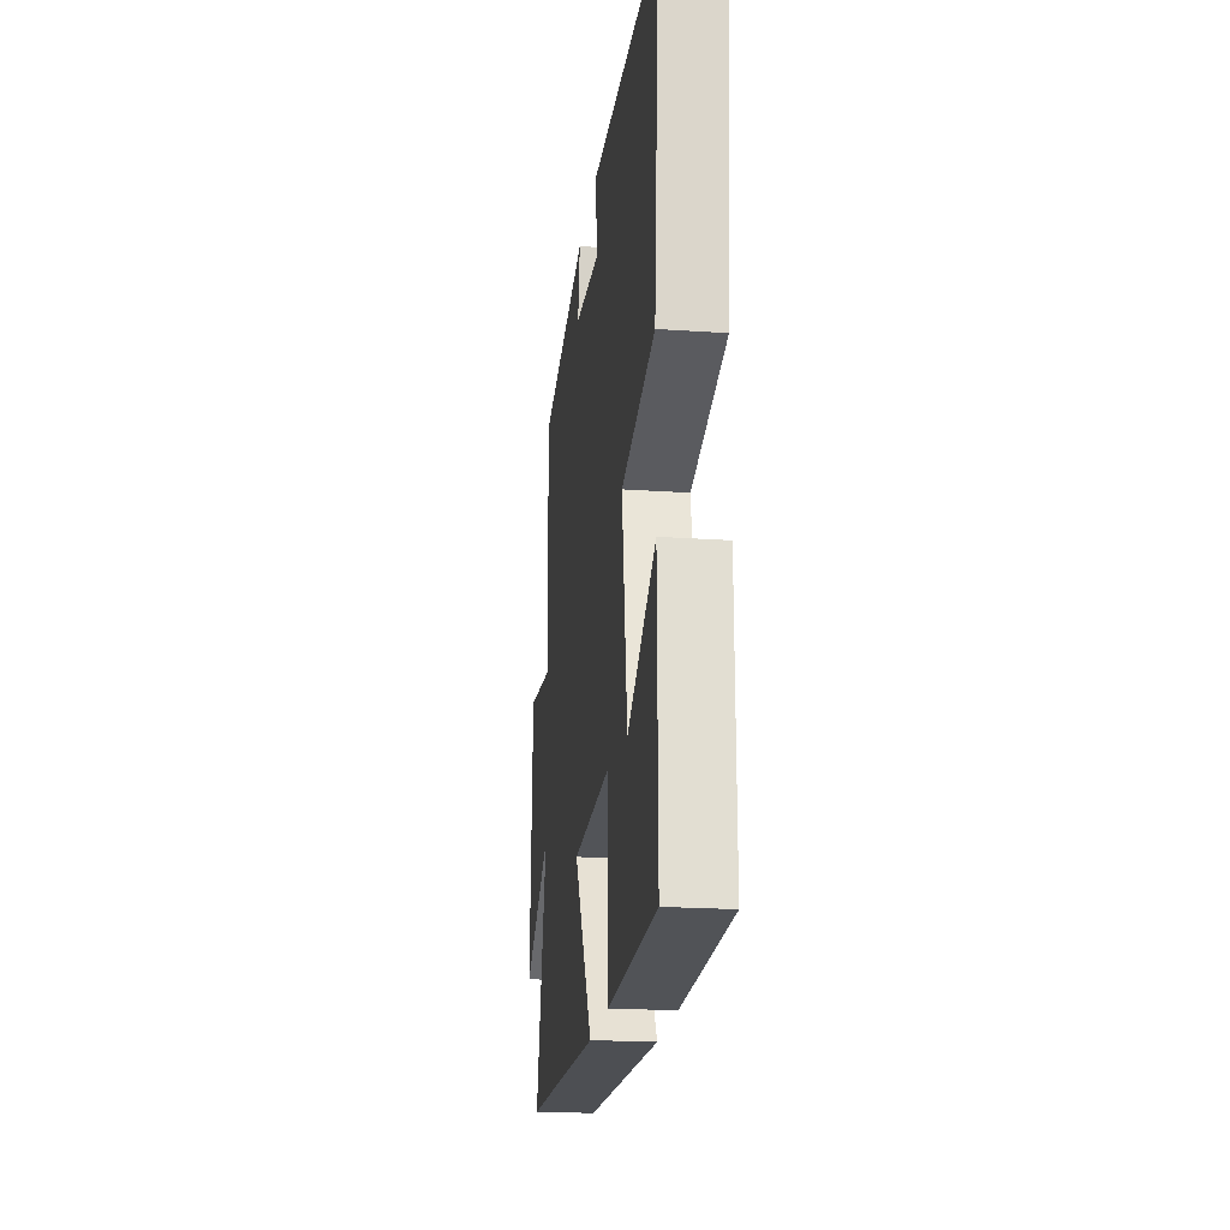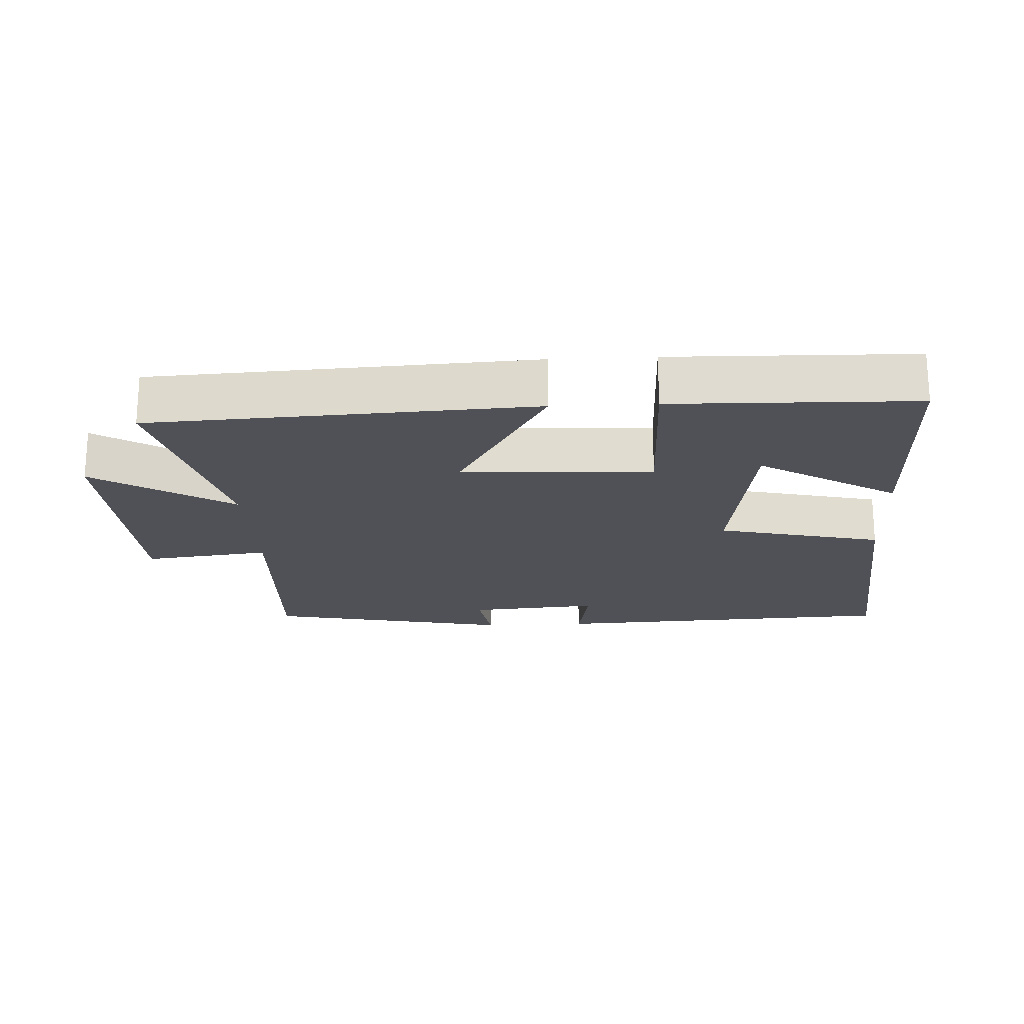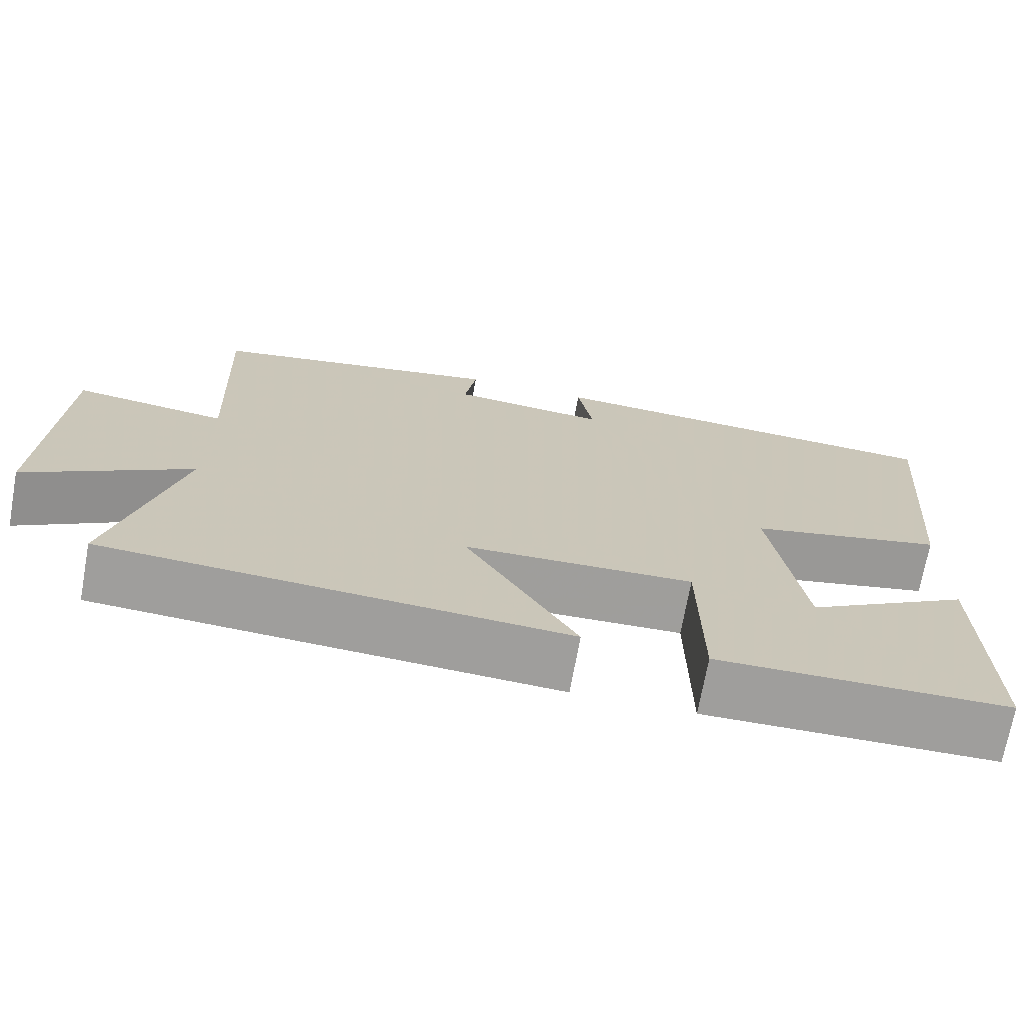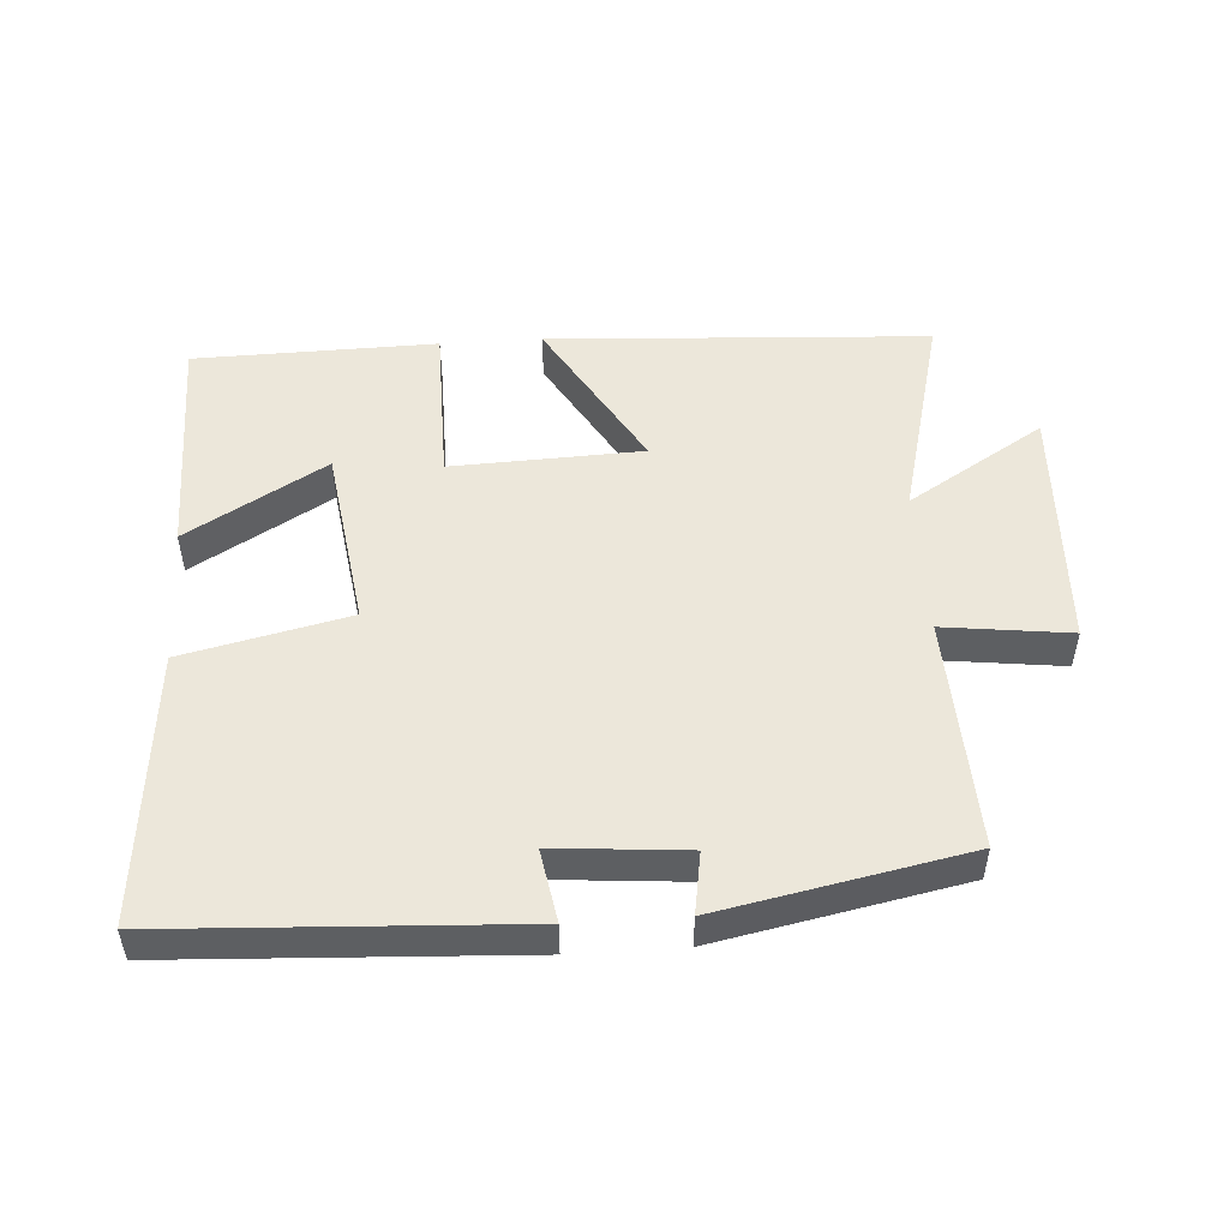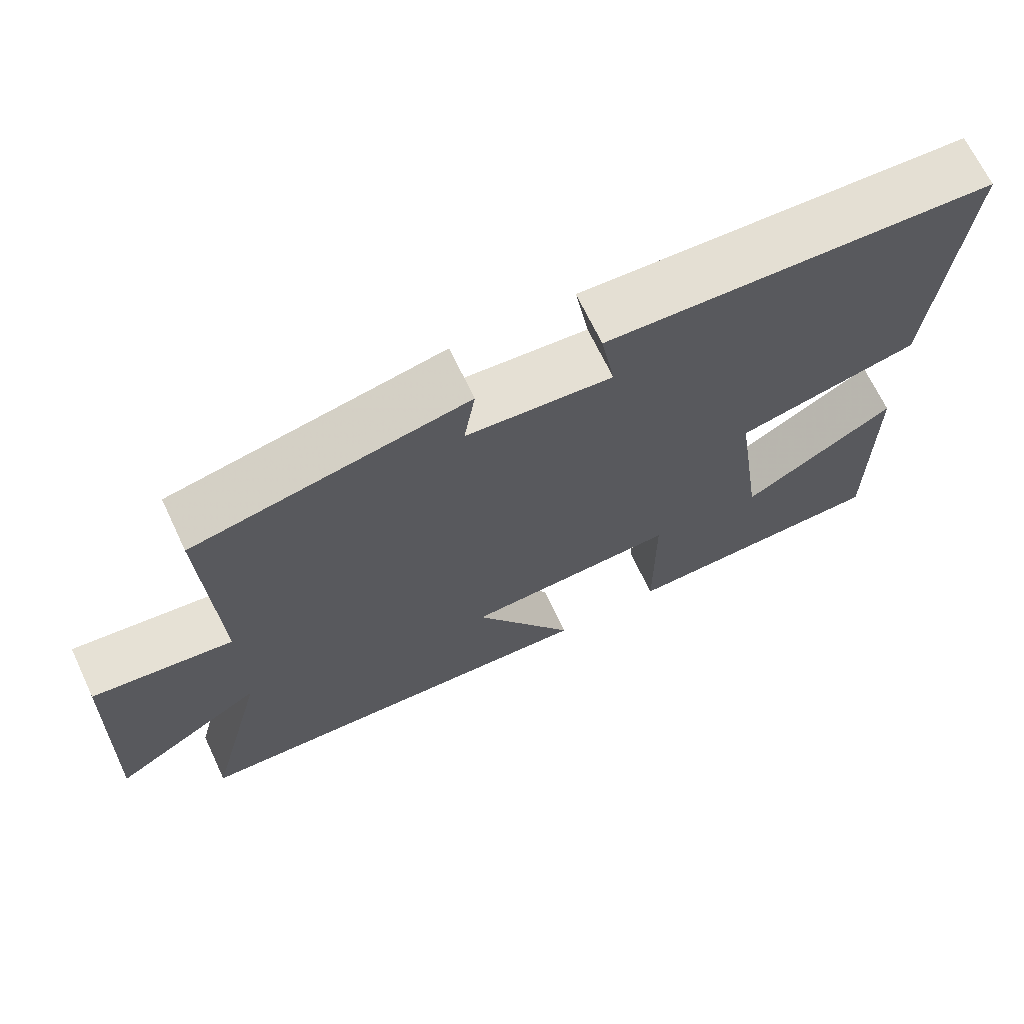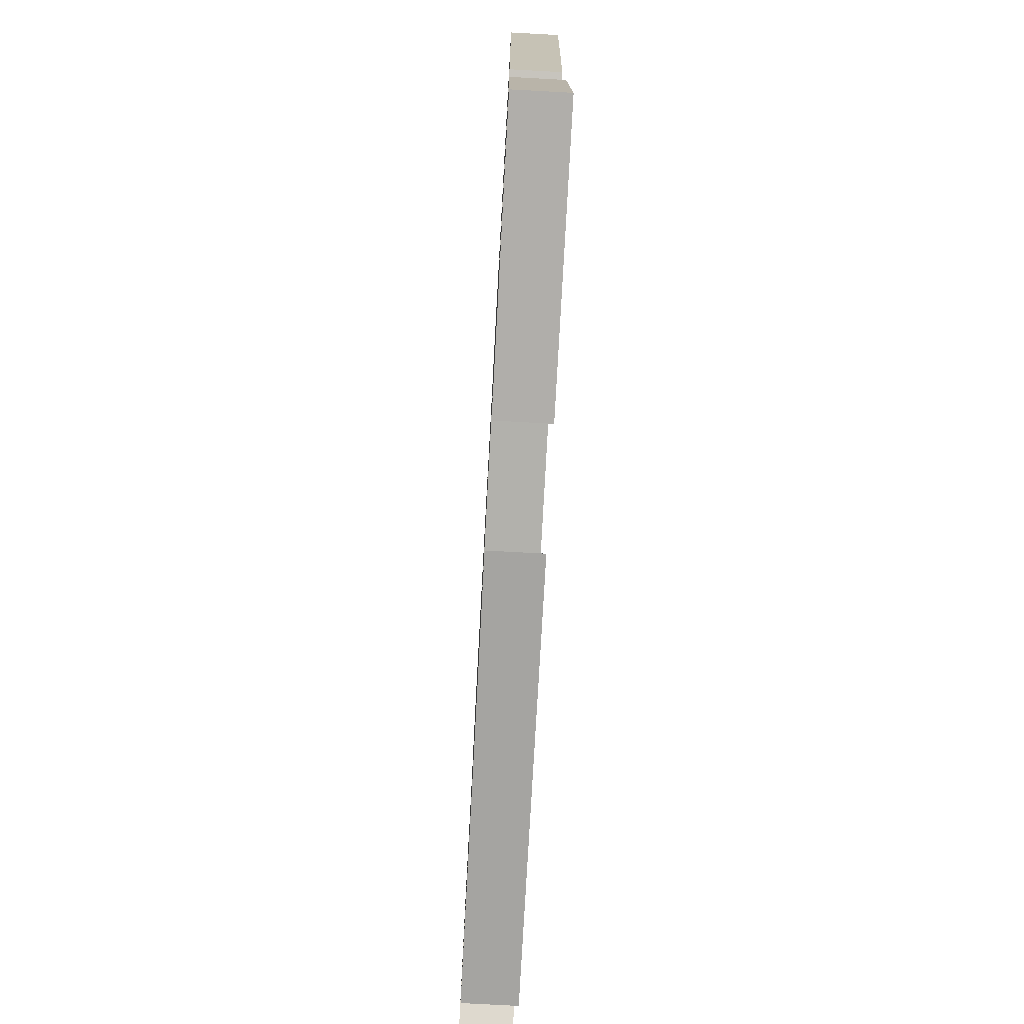
<metadata>
{"format":"obj","ext":"obj","renderer":"f3d","projection":"perspective","resolution":1024,"background":"white","views":[{"elev":-20.8,"azim":-97.1,"up":"+Z"},{"elev":-20.5,"azim":-177.2,"up":"+Y"},{"elev":-71.0,"azim":169.7,"up":"+Z"},{"elev":50.4,"azim":-3.7,"up":"+Y"},{"elev":68.4,"azim":154.6,"up":"+Z"},{"elev":-76.5,"azim":-93.1,"up":"+Z"}]}
</metadata>
<code>
v -0.503 0.07 -0.492
v -0.5 0.07 -0.146
v -0.293 0.07 -0.269
v -0.253 0.07 0.007
v -0.5 0.07 0.064
v -0.536 0.07 0.474
v -0.014 0.07 0.5
v -0.033 0.07 0.391
v 0.163 0.07 0.407
v 0.148 0.07 0.5
v 0.515 0.07 0.426
v 0.5 0.07 0.077
v 0.689 0.07 0.1
v 0.705 0.07 -0.274
v 0.5 0.07 -0.147
v 0.582 0.07 -0.469
v 0.011 0.07 -0.5
v 0.149 0.07 -0.265
v -0.137 0.07 -0.253
v -0.139 0.07 -0.5
v -0.503 0 -0.492
v -0.5 0 -0.146
v -0.293 0 -0.269
v -0.253 0 0.007
v -0.5 0 0.064
v -0.536 0 0.474
v -0.014 0 0.5
v -0.033 0 0.391
v 0.163 0 0.407
v 0.148 0 0.5
v 0.515 0 0.426
v 0.5 0 0.077
v 0.689 0 0.1
v 0.705 0 -0.274
v 0.5 0 -0.147
v 0.582 0 -0.469
v 0.011 0 -0.5
v 0.149 0 -0.265
v -0.137 0 -0.253
v -0.139 0 -0.5
f 19 20 1
f 15 16 17 18
f 15 18 19
f 12 13 14 15
f 12 15 19
f 9 10 11 12
f 8 9 12 19
f 5 6 7 8
f 4 5 8
f 3 4 8 19
f 1 2 3
f 1 3 19
f 21 40 39
f 38 37 36 35
f 39 38 35
f 35 34 33 32
f 39 35 32
f 32 31 30 29
f 39 32 29 28
f 28 27 26 25
f 28 25 24
f 39 28 24 23
f 23 22 21
f 39 23 21
f 1 21 22 2
f 2 22 23 3
f 3 23 24 4
f 4 24 25 5
f 5 25 26 6
f 6 26 27 7
f 7 27 28 8
f 8 28 29 9
f 9 29 30 10
f 10 30 31 11
f 11 31 32 12
f 12 32 33 13
f 13 33 34 14
f 14 34 35 15
f 15 35 36 16
f 16 36 37 17
f 17 37 38 18
f 18 38 39 19
f 19 39 40 20
f 20 40 21 1

</code>
